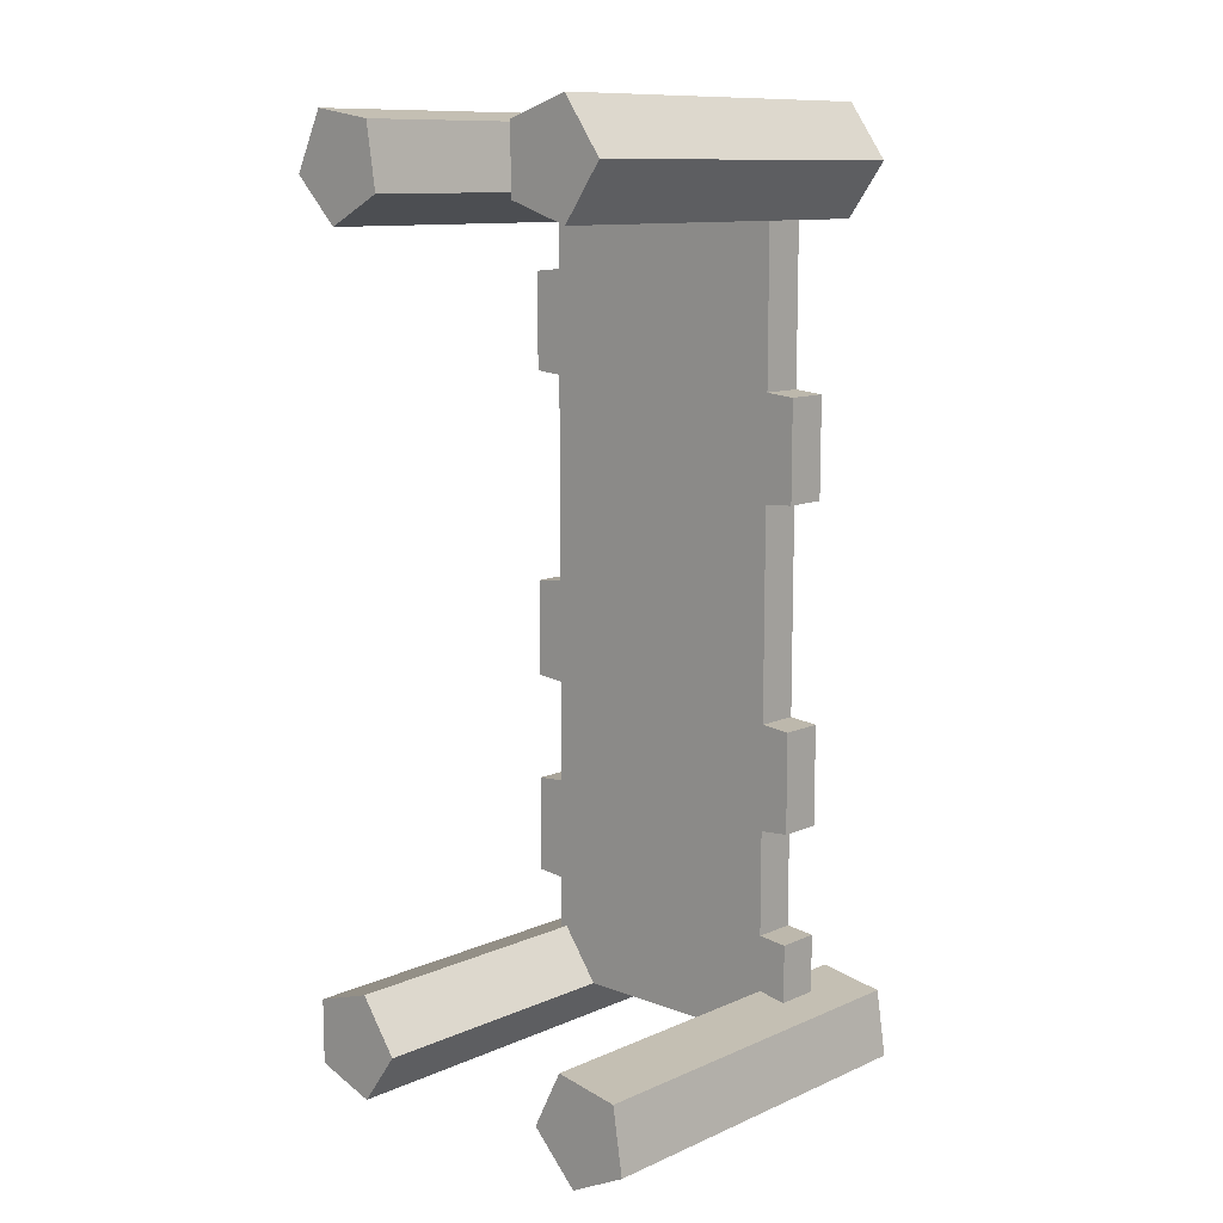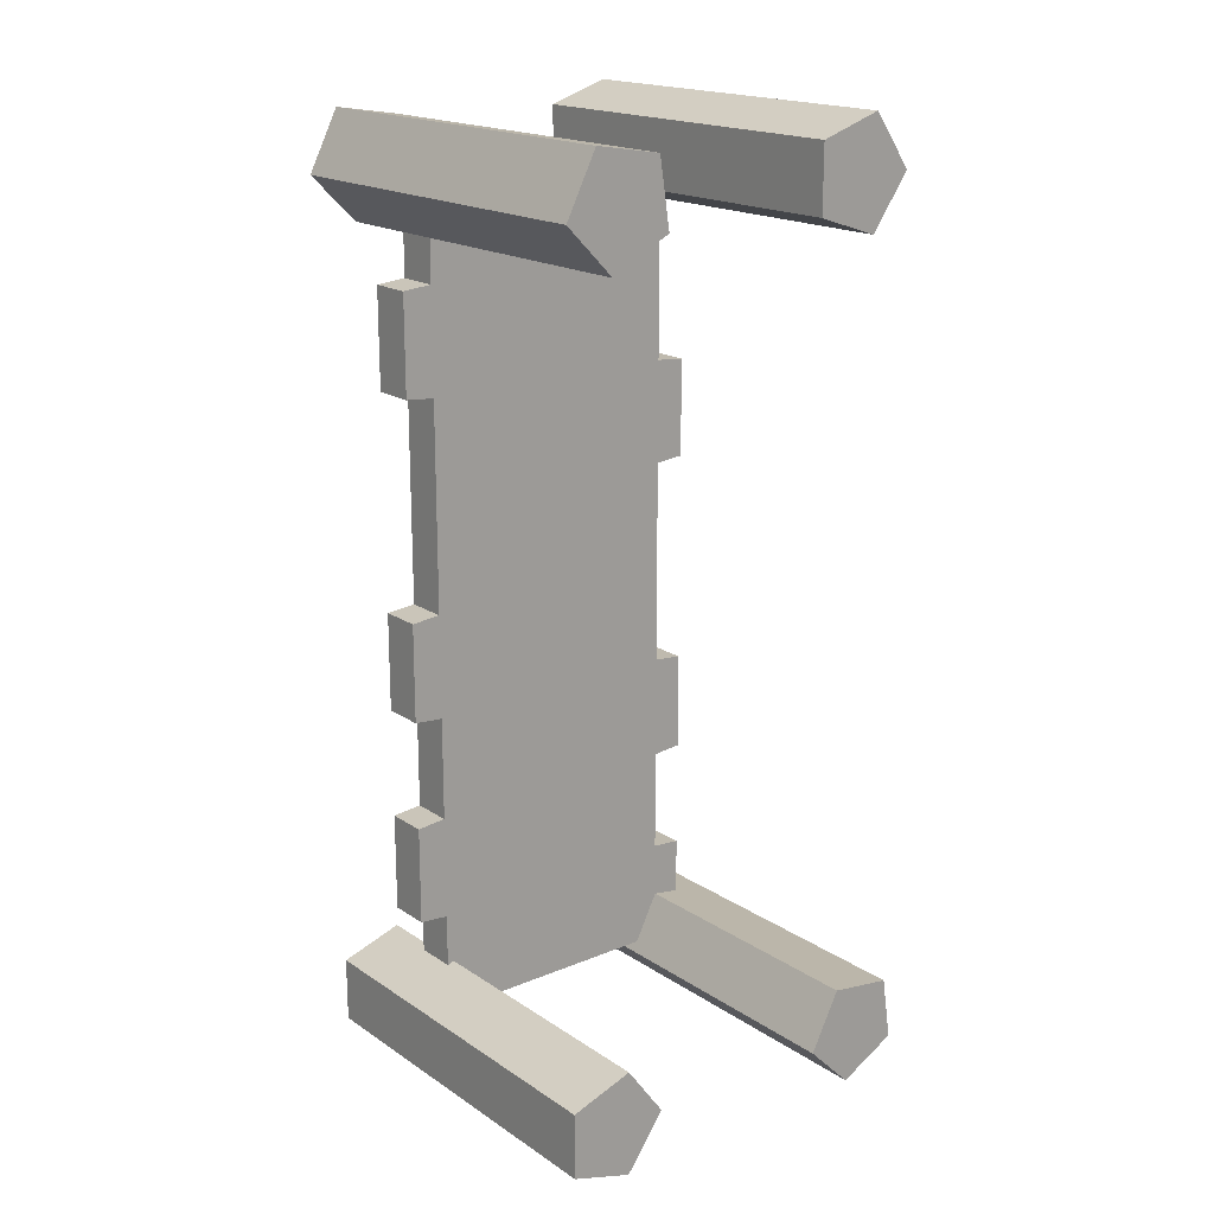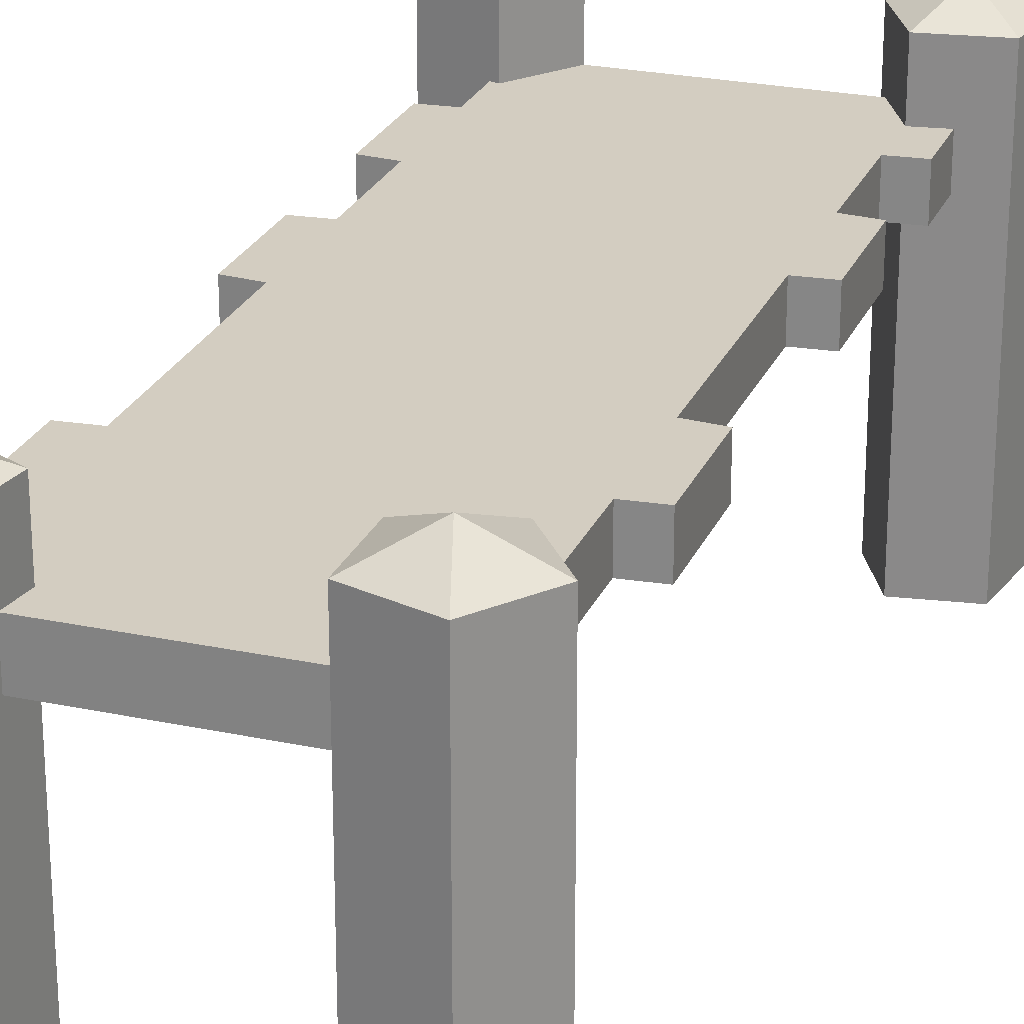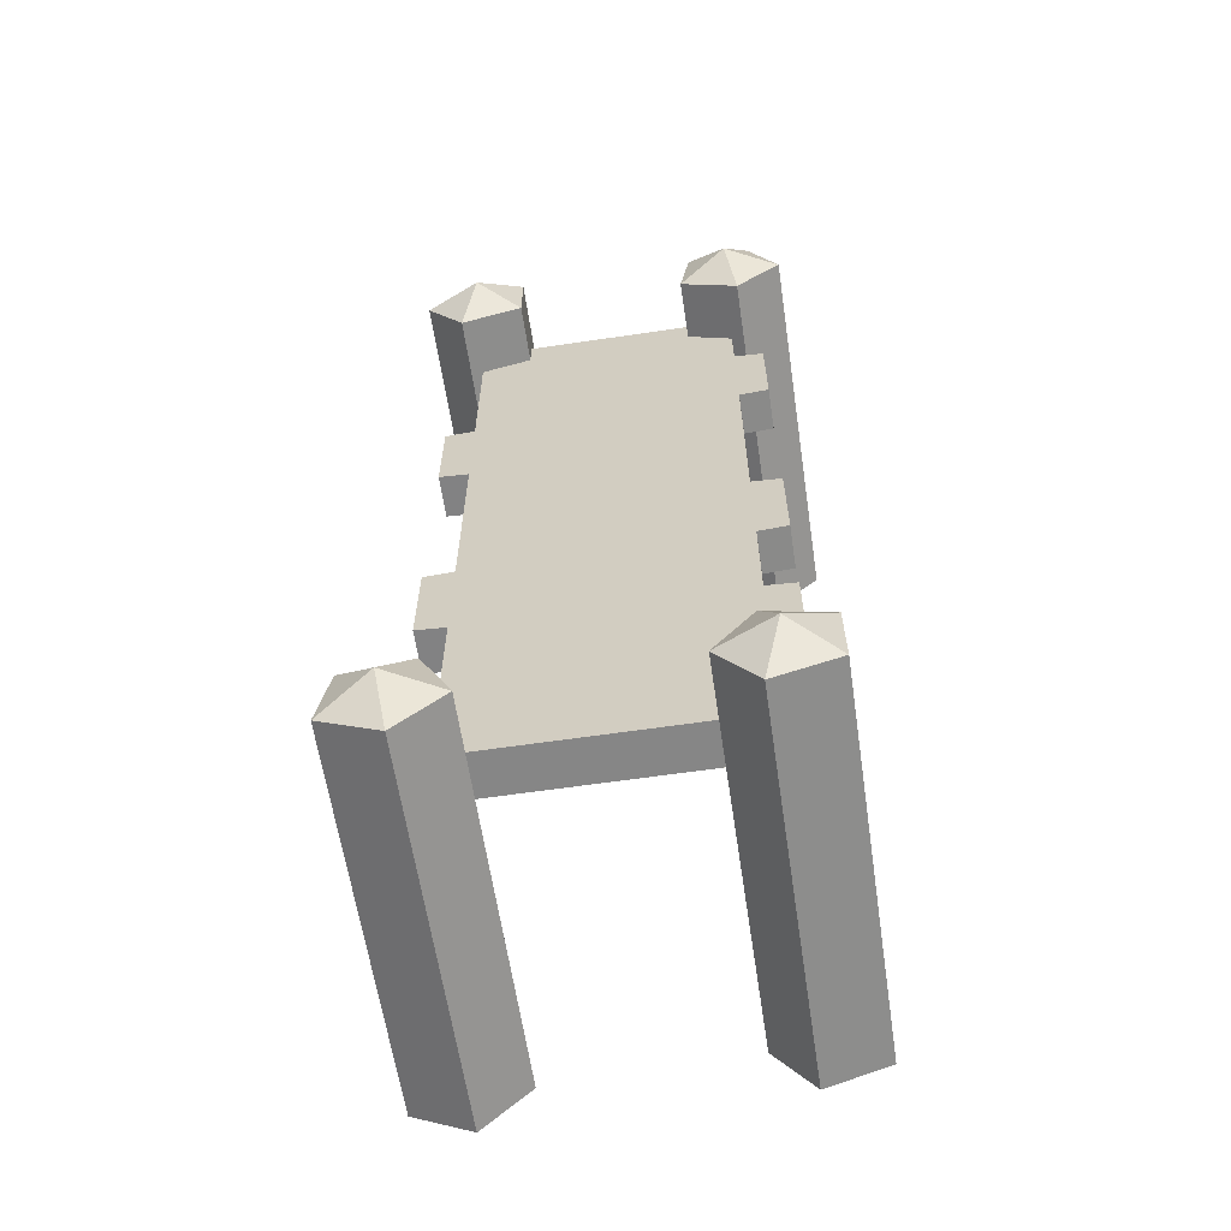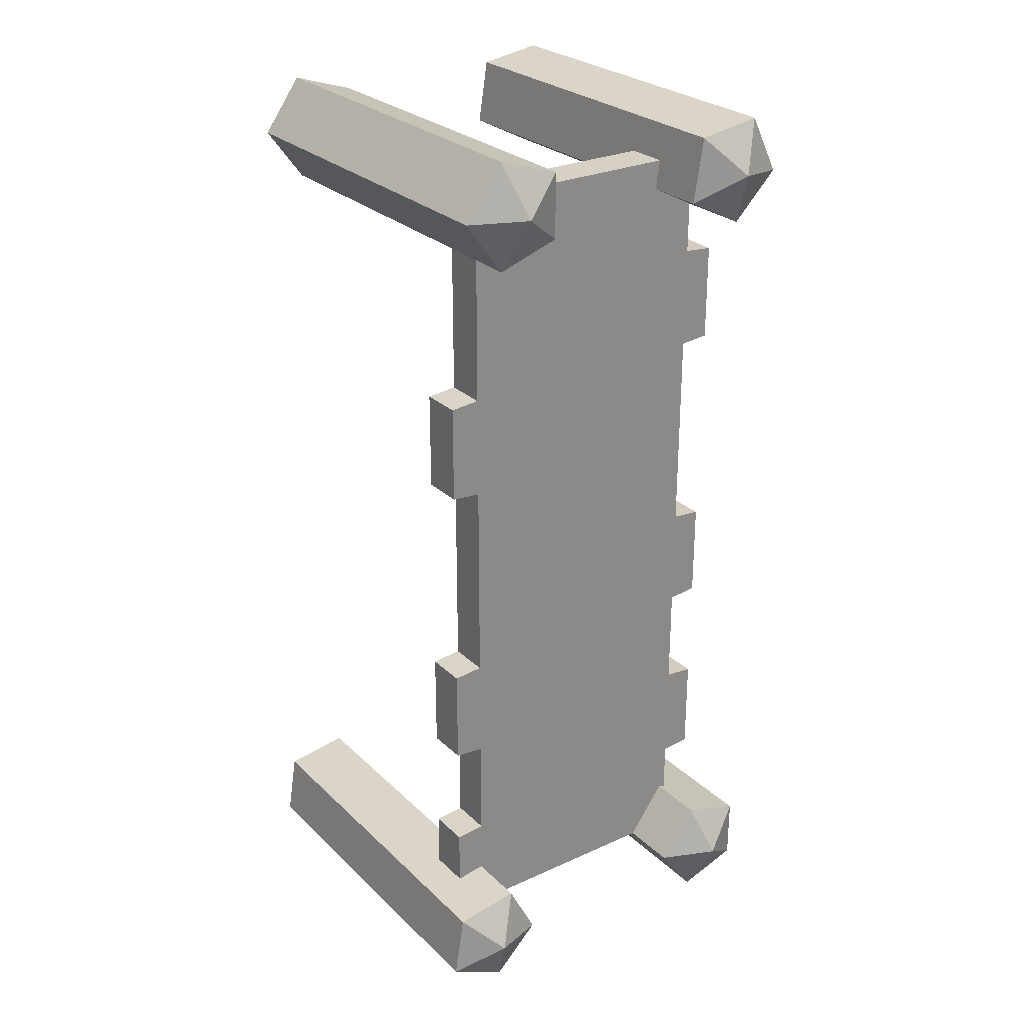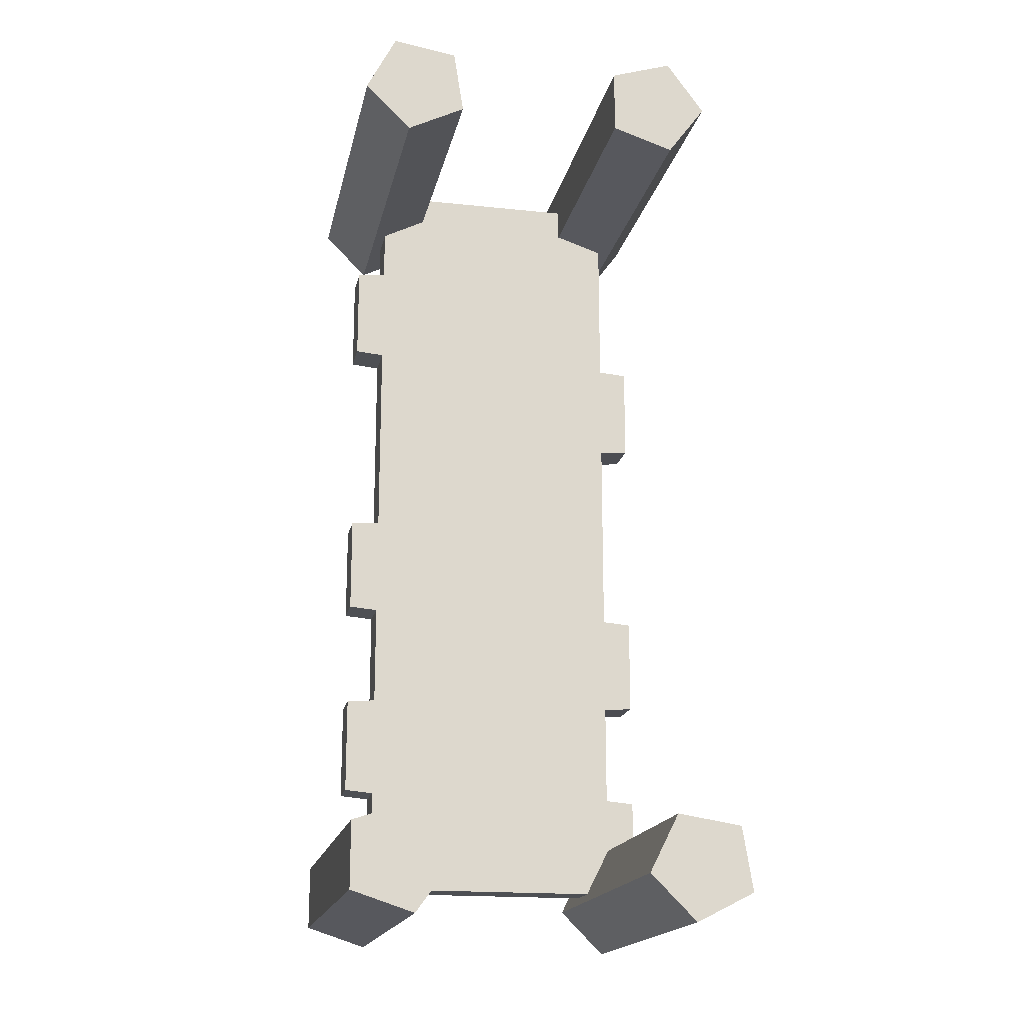
<metadata>
{"format":"obj","ext":"obj","renderer":"f3d","projection":"perspective","resolution":1024,"background":"white","views":[{"elev":11.1,"azim":43.2,"up":"+Z"},{"elev":18.4,"azim":-38.6,"up":"+Z"},{"elev":24.8,"azim":19.2,"up":"+Y"},{"elev":-62.2,"azim":-171.5,"up":"+Z"},{"elev":27.0,"azim":144.9,"up":"+Z"},{"elev":-17.9,"azim":-11.7,"up":"+Z"}]}
</metadata>
<code>
v 30.19 0 -66.47
v 21.39 0 -70.95
v 14.41 0 -63.97
v 18.89 0 -55.17
v 28.64 0 -56.72
v 30.19 56.82 -66.47
v 21.39 56.82 -70.95
v 14.41 56.82 -63.97
v 18.89 56.82 -55.17
v 28.64 56.82 -56.72
v 22.71 0 -62.65
v 22.71 60.37 -62.65
v -20.27 0 -70.47
v -29.66 0 -67.42
v -29.66 0 -57.55
v -20.27 0 -54.5
v -14.46 0 -62.49
v -20.27 56.82 -70.47
v -29.66 56.82 -67.42
v -29.66 56.82 -57.55
v -20.27 56.82 -54.5
v -14.46 56.82 -62.49
v -22.86 0 -62.49
v -22.86 60.37 -62.49
v -14.41 0 58.58
v -23.21 0 54.1
v -30.19 0 61.08
v -25.71 0 69.88
v -15.96 0 68.33
v -14.41 56.82 58.58
v -23.21 56.82 54.1
v -30.19 56.82 61.08
v -25.71 56.82 69.88
v -15.96 56.82 68.33
v -21.89 0 62.4
v -21.89 60.37 62.4
v 20.57 0 54.98
v 11.19 0 58.03
v 11.19 0 67.9
v 20.57 0 70.95
v 26.38 0 62.96
v 20.57 56.82 54.98
v 11.19 56.82 58.03
v 11.19 56.82 67.9
v 20.57 56.82 70.95
v 26.38 56.82 62.96
v 17.98 0 62.96
v 17.98 60.37 62.96
v -21.33 41.51 62.96
v 18.78 41.51 62.96
v -21.33 47.88 62.96
v 18.78 47.88 62.96
v -21.33 47.88 -62.49
v 18.78 47.88 -62.49
v -21.33 41.51 -62.49
v 18.78 41.51 -62.49
v -21.33 41.51 0.2382
v -21.33 47.88 0.2382
v 18.78 47.88 0.2382
v 18.78 41.51 0.2382
v 18.78 47.88 -31.12
v -21.33 47.88 -31.12
v -21.33 41.51 -31.12
v 18.78 41.51 -31.12
v -21.33 41.51 31.6
v -21.33 47.88 31.6
v 18.78 47.88 31.6
v 18.78 41.51 31.6
v 18.78 47.88 -46.8
v -21.33 47.88 -46.8
v -21.33 41.51 -46.8
v 18.78 41.51 -46.8
v -21.33 41.51 -15.44
v -21.33 47.88 -15.44
v 18.78 47.88 -15.44
v 18.78 41.51 -15.44
v 18.78 47.88 15.92
v -21.33 47.88 15.92
v -21.33 41.51 15.92
v 18.78 41.51 15.92
v -21.33 41.51 47.28
v -21.33 47.88 47.28
v 18.78 47.88 47.28
v 18.78 41.51 47.28
v 23.27 47.88 -15.84
v 23.27 41.51 -15.84
v 23.27 41.51 -30.73
v 23.27 47.88 -30.73
v 23.27 47.88 31.2
v 23.27 41.51 31.2
v 23.27 41.51 16.32
v 23.27 47.88 16.32
v -25.82 47.88 -46.41
v -25.82 41.51 -46.41
v -25.82 41.51 -31.52
v -25.82 47.88 -31.52
v -25.82 41.51 32
v -25.82 47.88 32
v -25.82 41.51 46.88
v -25.82 47.88 46.88
v 23.27 41.51 -47.2
v 23.27 47.88 -47.2
v 23.27 41.51 -62.09
v 23.27 47.88 -62.09
v -25.82 41.51 -15.04
v -25.82 47.88 -15.04
v -25.82 41.51 -0.1602
v -25.82 47.88 -0.1602
f 1 2 7 6
f 2 3 8 7
f 3 4 9 8
f 4 5 10 9
f 5 1 6 10
f 2 1 11
f 3 2 11
f 4 3 11
f 5 4 11
f 1 5 11
f 6 7 12
f 7 8 12
f 8 9 12
f 9 10 12
f 10 6 12
f 13 14 19 18
f 14 15 20 19
f 15 16 21 20
f 16 17 22 21
f 17 13 18 22
f 14 13 23
f 15 14 23
f 16 15 23
f 17 16 23
f 13 17 23
f 18 19 24
f 19 20 24
f 20 21 24
f 21 22 24
f 22 18 24
f 25 26 31 30
f 26 27 32 31
f 27 28 33 32
f 28 29 34 33
f 29 25 30 34
f 26 25 35
f 27 26 35
f 28 27 35
f 29 28 35
f 25 29 35
f 30 31 36
f 31 32 36
f 32 33 36
f 33 34 36
f 34 30 36
f 37 38 43 42
f 38 39 44 43
f 39 40 45 44
f 40 41 46 45
f 41 37 42 46
f 38 37 47
f 39 38 47
f 40 39 47
f 41 40 47
f 37 41 47
f 42 43 48
f 43 44 48
f 44 45 48
f 45 46 48
f 46 42 48
f 49 50 52 51
f 74 75 61 62
f 53 54 56 55
f 63 64 76 73
f 85 86 87 88
f 62 63 73 74
f 78 79 65 66
f 66 67 77 78
f 89 90 91 92
f 79 80 68 65
f 62 61 69 70
f 93 94 95 96
f 71 72 64 63
f 61 64 72 69
f 98 97 99 100
f 82 83 67 66
f 83 84 68 67
f 65 68 84 81
f 70 69 54 53
f 55 71 70 53
f 55 56 72 71
f 102 101 103 104
f 106 105 107 108
f 58 59 75 74
f 59 60 76 75
f 73 76 60 57
f 78 77 59 58
f 58 57 79 78
f 57 60 80 79
f 77 80 60 59
f 82 81 49 51
f 51 52 83 82
f 50 84 83 52
f 81 84 50 49
f 75 76 86 85
f 76 64 87 86
f 64 61 88 87
f 61 75 85 88
f 67 68 90 89
f 68 80 91 90
f 80 77 92 91
f 77 67 89 92
f 70 71 94 93
f 71 63 95 94
f 63 62 96 95
f 62 70 93 96
f 66 65 97 98
f 65 81 99 97
f 81 82 100 99
f 82 66 98 100
f 69 72 101 102
f 72 56 103 101
f 56 54 104 103
f 54 69 102 104
f 74 73 105 106
f 73 57 107 105
f 57 58 108 107
f 58 74 106 108

</code>
